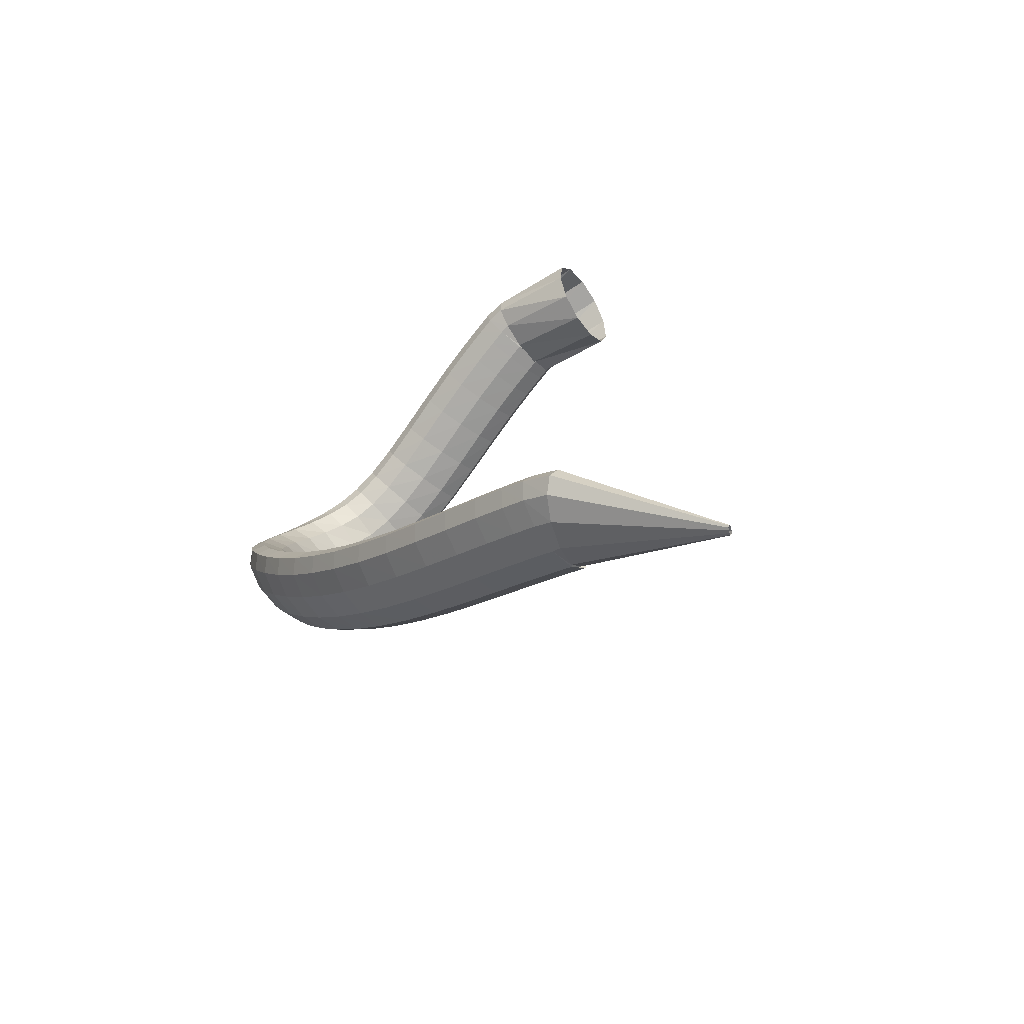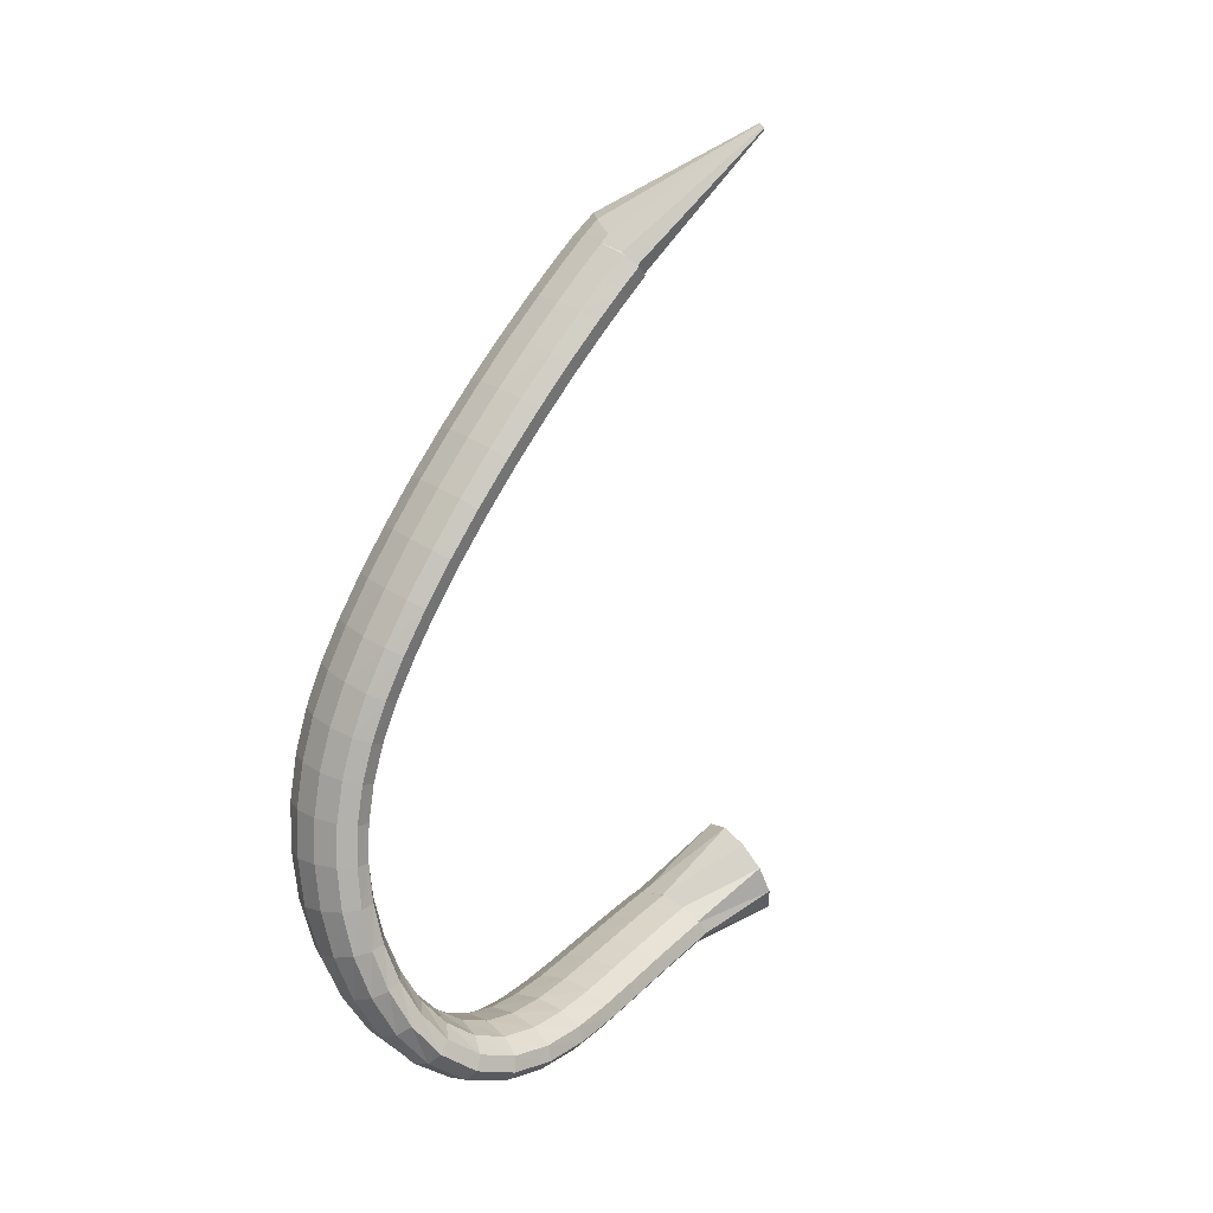
<metadata>
{"format":"obj","ext":"obj","renderer":"f3d","projection":"perspective","resolution":1024,"background":"white","views":[{"elev":16.9,"azim":-109.9,"up":"+Y"},{"elev":-66.3,"azim":-102.5,"up":"+Y"}]}
</metadata>
<code>
g tube1
v 100.5 158.3 91.75
v 100.6 158.1 91.82
v 100.5 157.9 91.81
v 100.4 157.8 91.72
v 100.3 157.8 91.59
v 100.3 158 91.46
v 100.2 158.3 91.36
v 100.2 158.5 91.33
v 100.3 158.7 91.38
v 100.4 158.7 91.5
v 100.5 158.6 91.63
v 100.5 158.3 91.75
v 114.1 157.6 83.6
v 114.2 155 84.29
v 113.8 152.9 84.21
v 113 152 83.37
v 112.1 152.6 82.05
v 111.3 154.5 80.65
v 110.9 157.1 79.63
v 111.1 159.6 79.31
v 111.7 161.1 79.79
v 112.6 161.3 80.92
v 113.5 160 82.34
v 114.1 157.6 83.6
v 115.2 157 82.97
v 114.6 154.7 84.18
v 113.7 152.8 84.43
v 112.8 151.9 83.66
v 112.2 152.4 82.11
v 112.1 154.1 80.26
v 112.5 156.4 78.71
v 113.3 158.6 77.95
v 114.2 160 78.22
v 115 160.2 79.43
v 115.3 159.1 81.2
v 115.2 157 82.97
v 117.3 155.9 81.84
v 116.6 153.6 83.06
v 115.7 151.6 83.33
v 114.8 150.8 82.56
v 114.2 151.3 80.99
v 114.2 152.9 79.12
v 114.6 155.2 77.55
v 115.4 157.4 76.77
v 116.4 158.9 77.03
v 117.1 159.1 78.25
v 117.5 158 80.04
v 117.3 155.9 81.84
v 120.1 154.3 80.37
v 119.4 152 81.61
v 118.5 150.1 81.89
v 117.6 149.2 81.11
v 117.1 149.7 79.53
v 117 151.3 77.64
v 117.5 153.6 76.05
v 118.3 155.8 75.25
v 119.3 157.2 75.51
v 120 157.4 76.74
v 120.3 156.4 78.55
v 120.1 154.3 80.37
v 123.4 152.4 78.72
v 122.7 150.1 79.97
v 121.8 148.2 80.25
v 121 147.4 79.47
v 120.4 147.8 77.87
v 120.4 149.4 75.96
v 120.9 151.7 74.36
v 121.8 153.9 73.56
v 122.7 155.3 73.82
v 123.4 155.5 75.06
v 123.7 154.5 76.89
v 123.4 152.4 78.72
v 127.1 150.4 77.02
v 126.4 148.1 78.28
v 125.5 146.2 78.55
v 124.7 145.3 77.75
v 124.2 145.7 76.14
v 124.2 147.3 74.22
v 124.7 149.5 72.61
v 125.6 151.7 71.81
v 126.5 153.2 72.08
v 127.2 153.4 73.34
v 127.4 152.4 75.18
v 127.1 150.4 77.02
v 131.1 148.3 75.37
v 130.4 146 76.62
v 129.5 144.1 76.88
v 128.7 143.2 76.07
v 128.3 143.6 74.44
v 128.3 145.2 72.51
v 128.8 147.4 70.9
v 129.6 149.6 70.11
v 130.5 151.1 70.4
v 131.1 151.4 71.67
v 131.3 150.3 73.53
v 131.1 148.3 75.37
v 135.1 146.4 73.84
v 134.4 144.1 75.08
v 133.6 142.1 75.32
v 132.9 141.2 74.49
v 132.4 141.5 72.85
v 132.5 143.1 70.92
v 132.9 145.4 69.31
v 133.7 147.6 68.54
v 134.5 149.1 68.85
v 135.1 149.4 70.14
v 135.3 148.4 72
v 135.1 146.4 73.84
v 139 144.7 72.48
v 138.5 142.3 73.71
v 137.7 140.3 73.93
v 137 139.3 73.08
v 136.7 139.7 71.42
v 136.7 141.3 69.49
v 137.1 143.5 67.89
v 137.8 145.8 67.13
v 138.6 147.3 67.46
v 139.1 147.7 68.77
v 139.3 146.7 70.64
v 139 144.7 72.48
v 142.9 143.2 71.32
v 142.4 140.8 72.54
v 141.7 138.8 72.74
v 141.1 137.8 71.88
v 140.8 138.1 70.21
v 140.8 139.7 68.27
v 141.2 141.9 66.67
v 141.9 144.2 65.93
v 142.5 145.8 66.27
v 143 146.1 67.59
v 143.2 145.2 69.47
v 142.9 143.2 71.32
v 146.7 141.9 70.37
v 146.2 139.5 71.59
v 145.6 137.5 71.79
v 145.1 136.4 70.9
v 144.8 136.7 69.22
v 144.9 138.3 67.26
v 145.2 140.6 65.67
v 145.8 142.9 64.93
v 146.4 144.5 65.28
v 146.8 144.9 66.62
v 146.9 143.9 68.52
v 146.7 141.9 70.37
v 150.3 140.9 69.65
v 149.9 138.5 70.88
v 149.4 136.4 71.08
v 148.9 135.3 70.18
v 148.7 135.6 68.48
v 148.8 137.1 66.51
v 149.2 139.4 64.9
v 149.7 141.7 64.16
v 150.2 143.4 64.52
v 150.5 143.8 65.87
v 150.6 142.8 67.79
v 150.3 140.9 69.65
v 153.9 140 69.22
v 153.4 137.6 70.46
v 152.9 135.5 70.66
v 152.6 134.4 69.76
v 152.5 134.7 68.05
v 152.7 136.2 66.05
v 153.2 138.4 64.42
v 153.7 140.7 63.67
v 154.1 142.4 64.03
v 154.3 142.8 65.4
v 154.2 141.9 67.33
v 153.9 140 69.22
v 157.4 139.2 69.11
v 156.9 136.8 70.36
v 156.4 134.8 70.57
v 156.2 133.6 69.67
v 156.2 133.8 67.95
v 156.6 135.3 65.95
v 157.2 137.5 64.31
v 157.7 139.8 63.55
v 158.1 141.5 63.91
v 158.2 141.9 65.27
v 157.9 141.1 67.21
v 157.4 139.2 69.11
v 161 138.4 69.4
v 160.3 136 70.63
v 159.8 134 70.84
v 159.6 132.9 69.94
v 159.9 133 68.24
v 160.5 134.4 66.26
v 161.3 136.6 64.64
v 161.9 138.9 63.89
v 162.2 140.5 64.25
v 162.2 141 65.61
v 161.7 140.2 67.53
v 161 138.4 69.4
v 164.5 137.5 70.14
v 163.6 135.2 71.32
v 163.1 133.2 71.49
v 163.1 132 70.6
v 163.6 132.1 68.94
v 164.4 133.5 67.03
v 165.4 135.6 65.48
v 166.1 137.9 64.78
v 166.4 139.6 65.15
v 166.2 140.1 66.48
v 165.5 139.3 68.34
v 164.5 137.5 70.14
v 167.9 136.6 71.37
v 166.9 134.3 72.44
v 166.4 132.3 72.57
v 166.5 131.1 71.7
v 167.2 131.2 70.12
v 168.3 132.5 68.33
v 169.4 134.7 66.9
v 170.2 136.9 66.27
v 170.5 138.6 66.66
v 170.1 139.2 67.93
v 169.1 138.4 69.69
v 167.9 136.6 71.37
v 171.1 135.8 73.08
v 170 133.5 74.02
v 169.5 131.4 74.09
v 169.7 130.2 73.27
v 170.7 130.3 71.82
v 172 131.7 70.19
v 173.3 133.9 68.91
v 174.1 136.1 68.38
v 174.2 137.8 68.77
v 173.6 138.4 69.96
v 172.4 137.6 71.56
v 171.1 135.8 73.08
v 173.8 135.2 75.18
v 172.7 132.8 76
v 172.4 130.7 76.05
v 172.9 129.5 75.32
v 174 129.7 74.03
v 175.5 131.1 72.6
v 176.8 133.3 71.48
v 177.5 135.7 71.02
v 177.4 137.4 71.38
v 176.5 137.9 72.43
v 175.2 137.1 73.85
v 173.8 135.2 75.18
v 175.9 134.8 77.53
v 175 132.4 78.31
v 175 130.2 78.42
v 175.7 129.1 77.84
v 177 129.4 76.75
v 178.5 131 75.5
v 179.7 133.3 74.48
v 180.2 135.7 74.02
v 179.8 137.4 74.26
v 178.8 137.8 75.13
v 177.3 136.9 76.35
v 175.9 134.8 77.53
v 177.4 135 79.95
v 176.9 132.4 80.84
v 177.1 130.4 81.18
v 178.1 129.4 80.84
v 179.5 129.8 79.95
v 180.9 131.5 78.78
v 181.9 133.9 77.71
v 182 136.3 77.07
v 181.4 137.9 77.07
v 180.1 138.2 77.71
v 178.7 137.1 78.79
v 177.4 135 79.95
v 178.4 135.6 82.33
v 178.1 133.2 83.56
v 178.7 131.3 84.27
v 179.9 130.5 84.25
v 181.3 131 83.5
v 182.6 132.7 82.26
v 183.3 135.1 80.92
v 183.2 137.4 79.91
v 182.2 138.8 79.54
v 180.9 139 79.95
v 179.4 137.8 80.98
v 178.4 135.6 82.33
v 178.9 137 84.65
v 178.8 134.8 86.3
v 179.5 133.2 87.45
v 180.7 132.5 87.73
v 182.2 133.1 87.06
v 183.4 134.8 85.65
v 184 137 83.94
v 183.7 139 82.48
v 182.7 140.2 81.73
v 181.3 140.2 81.94
v 179.9 139 83.02
v 178.9 137 84.65
v 179.1 139.1 86.94
v 178.9 137.2 88.91
v 179.6 135.9 90.38
v 180.8 135.4 90.89
v 182.3 136 90.26
v 183.6 137.5 88.71
v 184.2 139.4 86.72
v 183.9 141.1 84.92
v 182.9 142.1 83.89
v 181.4 142 83.95
v 180 140.9 85.09
v 179.1 139.1 86.94
v 178.9 141.9 89.19
v 178.6 140.3 91.34
v 179.2 139.1 93
v 180.5 138.7 93.64
v 182 139.3 93.06
v 183.3 140.7 91.44
v 183.9 142.4 89.3
v 183.7 143.9 87.32
v 182.8 144.7 86.12
v 181.3 144.6 86.09
v 179.9 143.5 87.23
v 178.9 141.9 89.19
v 178.4 145.2 91.44
v 178.1 143.6 93.65
v 178.6 142.5 95.39
v 179.9 142.3 96.11
v 181.4 142.9 95.57
v 182.7 144.2 93.94
v 183.4 145.8 91.75
v 183.3 147.2 89.69
v 182.4 147.9 88.41
v 180.9 147.8 88.32
v 179.4 146.7 89.45
v 178.4 145.2 91.44
v 177.7 148.6 93.67
v 177.4 147.1 95.89
v 177.9 146 97.66
v 179.1 145.7 98.41
v 180.7 146.4 97.91
v 182 147.8 96.31
v 182.8 149.4 94.12
v 182.7 150.7 92.04
v 181.8 151.4 90.73
v 180.3 151.2 90.6
v 178.8 150.1 91.69
v 177.7 148.6 93.67
v 177 151.9 95.82
v 176.6 150.3 98.03
v 177.2 149.2 99.79
v 178.4 149 100.6
v 179.9 149.7 100.1
v 181.2 151.1 98.53
v 182 152.7 96.37
v 181.9 154.1 94.31
v 181 154.8 92.98
v 179.6 154.5 92.83
v 178.1 153.4 93.89
v 177 151.9 95.82
v 176.3 154.7 97.77
v 175.9 153.1 99.94
v 176.4 152 101.7
v 177.6 151.7 102.5
v 179.1 152.5 102
v 180.5 153.9 100.5
v 181.2 155.6 98.39
v 181.2 157 96.34
v 180.3 157.7 95.03
v 178.8 157.4 94.85
v 177.4 156.3 95.87
v 176.3 154.7 97.77
v 175.7 156.8 99.33
v 175.3 155.2 101.5
v 175.8 154.1 103.2
v 177 153.8 104
v 178.5 154.6 103.6
v 179.9 156.1 102.1
v 180.6 157.8 99.99
v 180.5 159.3 97.96
v 179.6 160 96.65
v 178.2 159.7 96.46
v 176.7 158.5 97.46
v 175.7 156.8 99.33
v 175.3 158.2 100.3
v 174.9 156.5 102.4
v 175.4 155.4 104.2
v 176.6 155.2 105
v 178.1 155.9 104.6
v 179.5 157.4 103.1
v 180.2 159.2 101
v 180.1 160.6 98.99
v 179.2 161.3 97.68
v 177.8 161.1 97.49
v 176.3 159.9 98.47
v 175.3 158.2 100.3
v 175.3 158.4 100.3
v 175.2 156.2 102
v 175.8 154.8 103.5
v 176.9 154.6 104.3
v 178.2 155.8 104.3
v 179.3 157.9 103.4
v 179.8 160.2 101.9
v 179.5 162.1 100.3
v 178.6 162.9 99.09
v 177.3 162.4 98.63
v 176.1 160.7 99.1
v 175.3 158.4 100.3
v 168.9 162.5 105.2
v 169.2 160.4 107
v 170.8 159.1 109
v 173.1 159.2 110.6
v 175.5 160.5 111.2
v 177.2 162.7 110.7
v 177.6 165.1 109.3
v 176.7 166.9 107.3
v 174.6 167.5 105.5
v 172.2 166.8 104.3
v 170.1 164.9 104.2
v 168.9 162.5 105.2
f 1 2 14
f 14 13 1
f 2 3 15
f 15 14 2
f 3 4 16
f 16 15 3
f 4 5 17
f 17 16 4
f 5 6 18
f 18 17 5
f 6 7 19
f 19 18 6
f 7 8 20
f 20 19 7
f 8 9 21
f 21 20 8
f 9 10 22
f 22 21 9
f 10 11 23
f 23 22 10
f 11 12 24
f 24 23 11
f 13 14 26
f 26 25 13
f 14 15 27
f 27 26 14
f 15 16 28
f 28 27 15
f 16 17 29
f 29 28 16
f 17 18 30
f 30 29 17
f 18 19 31
f 31 30 18
f 19 20 32
f 32 31 19
f 20 21 33
f 33 32 20
f 21 22 34
f 34 33 21
f 22 23 35
f 35 34 22
f 23 24 36
f 36 35 23
f 25 26 38
f 38 37 25
f 26 27 39
f 39 38 26
f 27 28 40
f 40 39 27
f 28 29 41
f 41 40 28
f 29 30 42
f 42 41 29
f 30 31 43
f 43 42 30
f 31 32 44
f 44 43 31
f 32 33 45
f 45 44 32
f 33 34 46
f 46 45 33
f 34 35 47
f 47 46 34
f 35 36 48
f 48 47 35
f 37 38 50
f 50 49 37
f 38 39 51
f 51 50 38
f 39 40 52
f 52 51 39
f 40 41 53
f 53 52 40
f 41 42 54
f 54 53 41
f 42 43 55
f 55 54 42
f 43 44 56
f 56 55 43
f 44 45 57
f 57 56 44
f 45 46 58
f 58 57 45
f 46 47 59
f 59 58 46
f 47 48 60
f 60 59 47
f 49 50 62
f 62 61 49
f 50 51 63
f 63 62 50
f 51 52 64
f 64 63 51
f 52 53 65
f 65 64 52
f 53 54 66
f 66 65 53
f 54 55 67
f 67 66 54
f 55 56 68
f 68 67 55
f 56 57 69
f 69 68 56
f 57 58 70
f 70 69 57
f 58 59 71
f 71 70 58
f 59 60 72
f 72 71 59
f 61 62 74
f 74 73 61
f 62 63 75
f 75 74 62
f 63 64 76
f 76 75 63
f 64 65 77
f 77 76 64
f 65 66 78
f 78 77 65
f 66 67 79
f 79 78 66
f 67 68 80
f 80 79 67
f 68 69 81
f 81 80 68
f 69 70 82
f 82 81 69
f 70 71 83
f 83 82 70
f 71 72 84
f 84 83 71
f 73 74 86
f 86 85 73
f 74 75 87
f 87 86 74
f 75 76 88
f 88 87 75
f 76 77 89
f 89 88 76
f 77 78 90
f 90 89 77
f 78 79 91
f 91 90 78
f 79 80 92
f 92 91 79
f 80 81 93
f 93 92 80
f 81 82 94
f 94 93 81
f 82 83 95
f 95 94 82
f 83 84 96
f 96 95 83
f 85 86 98
f 98 97 85
f 86 87 99
f 99 98 86
f 87 88 100
f 100 99 87
f 88 89 101
f 101 100 88
f 89 90 102
f 102 101 89
f 90 91 103
f 103 102 90
f 91 92 104
f 104 103 91
f 92 93 105
f 105 104 92
f 93 94 106
f 106 105 93
f 94 95 107
f 107 106 94
f 95 96 108
f 108 107 95
f 97 98 110
f 110 109 97
f 98 99 111
f 111 110 98
f 99 100 112
f 112 111 99
f 100 101 113
f 113 112 100
f 101 102 114
f 114 113 101
f 102 103 115
f 115 114 102
f 103 104 116
f 116 115 103
f 104 105 117
f 117 116 104
f 105 106 118
f 118 117 105
f 106 107 119
f 119 118 106
f 107 108 120
f 120 119 107
f 109 110 122
f 122 121 109
f 110 111 123
f 123 122 110
f 111 112 124
f 124 123 111
f 112 113 125
f 125 124 112
f 113 114 126
f 126 125 113
f 114 115 127
f 127 126 114
f 115 116 128
f 128 127 115
f 116 117 129
f 129 128 116
f 117 118 130
f 130 129 117
f 118 119 131
f 131 130 118
f 119 120 132
f 132 131 119
f 121 122 134
f 134 133 121
f 122 123 135
f 135 134 122
f 123 124 136
f 136 135 123
f 124 125 137
f 137 136 124
f 125 126 138
f 138 137 125
f 126 127 139
f 139 138 126
f 127 128 140
f 140 139 127
f 128 129 141
f 141 140 128
f 129 130 142
f 142 141 129
f 130 131 143
f 143 142 130
f 131 132 144
f 144 143 131
f 133 134 146
f 146 145 133
f 134 135 147
f 147 146 134
f 135 136 148
f 148 147 135
f 136 137 149
f 149 148 136
f 137 138 150
f 150 149 137
f 138 139 151
f 151 150 138
f 139 140 152
f 152 151 139
f 140 141 153
f 153 152 140
f 141 142 154
f 154 153 141
f 142 143 155
f 155 154 142
f 143 144 156
f 156 155 143
f 145 146 158
f 158 157 145
f 146 147 159
f 159 158 146
f 147 148 160
f 160 159 147
f 148 149 161
f 161 160 148
f 149 150 162
f 162 161 149
f 150 151 163
f 163 162 150
f 151 152 164
f 164 163 151
f 152 153 165
f 165 164 152
f 153 154 166
f 166 165 153
f 154 155 167
f 167 166 154
f 155 156 168
f 168 167 155
f 157 158 170
f 170 169 157
f 158 159 171
f 171 170 158
f 159 160 172
f 172 171 159
f 160 161 173
f 173 172 160
f 161 162 174
f 174 173 161
f 162 163 175
f 175 174 162
f 163 164 176
f 176 175 163
f 164 165 177
f 177 176 164
f 165 166 178
f 178 177 165
f 166 167 179
f 179 178 166
f 167 168 180
f 180 179 167
f 169 170 182
f 182 181 169
f 170 171 183
f 183 182 170
f 171 172 184
f 184 183 171
f 172 173 185
f 185 184 172
f 173 174 186
f 186 185 173
f 174 175 187
f 187 186 174
f 175 176 188
f 188 187 175
f 176 177 189
f 189 188 176
f 177 178 190
f 190 189 177
f 178 179 191
f 191 190 178
f 179 180 192
f 192 191 179
f 181 182 194
f 194 193 181
f 182 183 195
f 195 194 182
f 183 184 196
f 196 195 183
f 184 185 197
f 197 196 184
f 185 186 198
f 198 197 185
f 186 187 199
f 199 198 186
f 187 188 200
f 200 199 187
f 188 189 201
f 201 200 188
f 189 190 202
f 202 201 189
f 190 191 203
f 203 202 190
f 191 192 204
f 204 203 191
f 193 194 206
f 206 205 193
f 194 195 207
f 207 206 194
f 195 196 208
f 208 207 195
f 196 197 209
f 209 208 196
f 197 198 210
f 210 209 197
f 198 199 211
f 211 210 198
f 199 200 212
f 212 211 199
f 200 201 213
f 213 212 200
f 201 202 214
f 214 213 201
f 202 203 215
f 215 214 202
f 203 204 216
f 216 215 203
f 205 206 218
f 218 217 205
f 206 207 219
f 219 218 206
f 207 208 220
f 220 219 207
f 208 209 221
f 221 220 208
f 209 210 222
f 222 221 209
f 210 211 223
f 223 222 210
f 211 212 224
f 224 223 211
f 212 213 225
f 225 224 212
f 213 214 226
f 226 225 213
f 214 215 227
f 227 226 214
f 215 216 228
f 228 227 215
f 217 218 230
f 230 229 217
f 218 219 231
f 231 230 218
f 219 220 232
f 232 231 219
f 220 221 233
f 233 232 220
f 221 222 234
f 234 233 221
f 222 223 235
f 235 234 222
f 223 224 236
f 236 235 223
f 224 225 237
f 237 236 224
f 225 226 238
f 238 237 225
f 226 227 239
f 239 238 226
f 227 228 240
f 240 239 227
f 229 230 242
f 242 241 229
f 230 231 243
f 243 242 230
f 231 232 244
f 244 243 231
f 232 233 245
f 245 244 232
f 233 234 246
f 246 245 233
f 234 235 247
f 247 246 234
f 235 236 248
f 248 247 235
f 236 237 249
f 249 248 236
f 237 238 250
f 250 249 237
f 238 239 251
f 251 250 238
f 239 240 252
f 252 251 239
f 241 242 254
f 254 253 241
f 242 243 255
f 255 254 242
f 243 244 256
f 256 255 243
f 244 245 257
f 257 256 244
f 245 246 258
f 258 257 245
f 246 247 259
f 259 258 246
f 247 248 260
f 260 259 247
f 248 249 261
f 261 260 248
f 249 250 262
f 262 261 249
f 250 251 263
f 263 262 250
f 251 252 264
f 264 263 251
f 253 254 266
f 266 265 253
f 254 255 267
f 267 266 254
f 255 256 268
f 268 267 255
f 256 257 269
f 269 268 256
f 257 258 270
f 270 269 257
f 258 259 271
f 271 270 258
f 259 260 272
f 272 271 259
f 260 261 273
f 273 272 260
f 261 262 274
f 274 273 261
f 262 263 275
f 275 274 262
f 263 264 276
f 276 275 263
f 265 266 278
f 278 277 265
f 266 267 279
f 279 278 266
f 267 268 280
f 280 279 267
f 268 269 281
f 281 280 268
f 269 270 282
f 282 281 269
f 270 271 283
f 283 282 270
f 271 272 284
f 284 283 271
f 272 273 285
f 285 284 272
f 273 274 286
f 286 285 273
f 274 275 287
f 287 286 274
f 275 276 288
f 288 287 275
f 277 278 290
f 290 289 277
f 278 279 291
f 291 290 278
f 279 280 292
f 292 291 279
f 280 281 293
f 293 292 280
f 281 282 294
f 294 293 281
f 282 283 295
f 295 294 282
f 283 284 296
f 296 295 283
f 284 285 297
f 297 296 284
f 285 286 298
f 298 297 285
f 286 287 299
f 299 298 286
f 287 288 300
f 300 299 287
f 289 290 302
f 302 301 289
f 290 291 303
f 303 302 290
f 291 292 304
f 304 303 291
f 292 293 305
f 305 304 292
f 293 294 306
f 306 305 293
f 294 295 307
f 307 306 294
f 295 296 308
f 308 307 295
f 296 297 309
f 309 308 296
f 297 298 310
f 310 309 297
f 298 299 311
f 311 310 298
f 299 300 312
f 312 311 299
f 301 302 314
f 314 313 301
f 302 303 315
f 315 314 302
f 303 304 316
f 316 315 303
f 304 305 317
f 317 316 304
f 305 306 318
f 318 317 305
f 306 307 319
f 319 318 306
f 307 308 320
f 320 319 307
f 308 309 321
f 321 320 308
f 309 310 322
f 322 321 309
f 310 311 323
f 323 322 310
f 311 312 324
f 324 323 311
f 313 314 326
f 326 325 313
f 314 315 327
f 327 326 314
f 315 316 328
f 328 327 315
f 316 317 329
f 329 328 316
f 317 318 330
f 330 329 317
f 318 319 331
f 331 330 318
f 319 320 332
f 332 331 319
f 320 321 333
f 333 332 320
f 321 322 334
f 334 333 321
f 322 323 335
f 335 334 322
f 323 324 336
f 336 335 323
f 325 326 338
f 338 337 325
f 326 327 339
f 339 338 326
f 327 328 340
f 340 339 327
f 328 329 341
f 341 340 328
f 329 330 342
f 342 341 329
f 330 331 343
f 343 342 330
f 331 332 344
f 344 343 331
f 332 333 345
f 345 344 332
f 333 334 346
f 346 345 333
f 334 335 347
f 347 346 334
f 335 336 348
f 348 347 335
f 337 338 350
f 350 349 337
f 338 339 351
f 351 350 338
f 339 340 352
f 352 351 339
f 340 341 353
f 353 352 340
f 341 342 354
f 354 353 341
f 342 343 355
f 355 354 342
f 343 344 356
f 356 355 343
f 344 345 357
f 357 356 344
f 345 346 358
f 358 357 345
f 346 347 359
f 359 358 346
f 347 348 360
f 360 359 347
f 349 350 362
f 362 361 349
f 350 351 363
f 363 362 350
f 351 352 364
f 364 363 351
f 352 353 365
f 365 364 352
f 353 354 366
f 366 365 353
f 354 355 367
f 367 366 354
f 355 356 368
f 368 367 355
f 356 357 369
f 369 368 356
f 357 358 370
f 370 369 357
f 358 359 371
f 371 370 358
f 359 360 372
f 372 371 359
f 361 362 374
f 374 373 361
f 362 363 375
f 375 374 362
f 363 364 376
f 376 375 363
f 364 365 377
f 377 376 364
f 365 366 378
f 378 377 365
f 366 367 379
f 379 378 366
f 367 368 380
f 380 379 367
f 368 369 381
f 381 380 368
f 369 370 382
f 382 381 369
f 370 371 383
f 383 382 370
f 371 372 384
f 384 383 371
f 373 374 386
f 386 385 373
f 374 375 387
f 387 386 374
f 375 376 388
f 388 387 375
f 376 377 389
f 389 388 376
f 377 378 390
f 390 389 377
f 378 379 391
f 391 390 378
f 379 380 392
f 392 391 379
f 380 381 393
f 393 392 380
f 381 382 394
f 394 393 381
f 382 383 395
f 395 394 382
f 383 384 396
f 396 395 383
f 385 386 398
f 398 397 385
f 386 387 399
f 399 398 386
f 387 388 400
f 400 399 387
f 388 389 401
f 401 400 388
f 389 390 402
f 402 401 389
f 390 391 403
f 403 402 390
f 391 392 404
f 404 403 391
f 392 393 405
f 405 404 392
f 393 394 406
f 406 405 393
f 394 395 407
f 407 406 394
f 395 396 408
f 408 407 395

</code>
